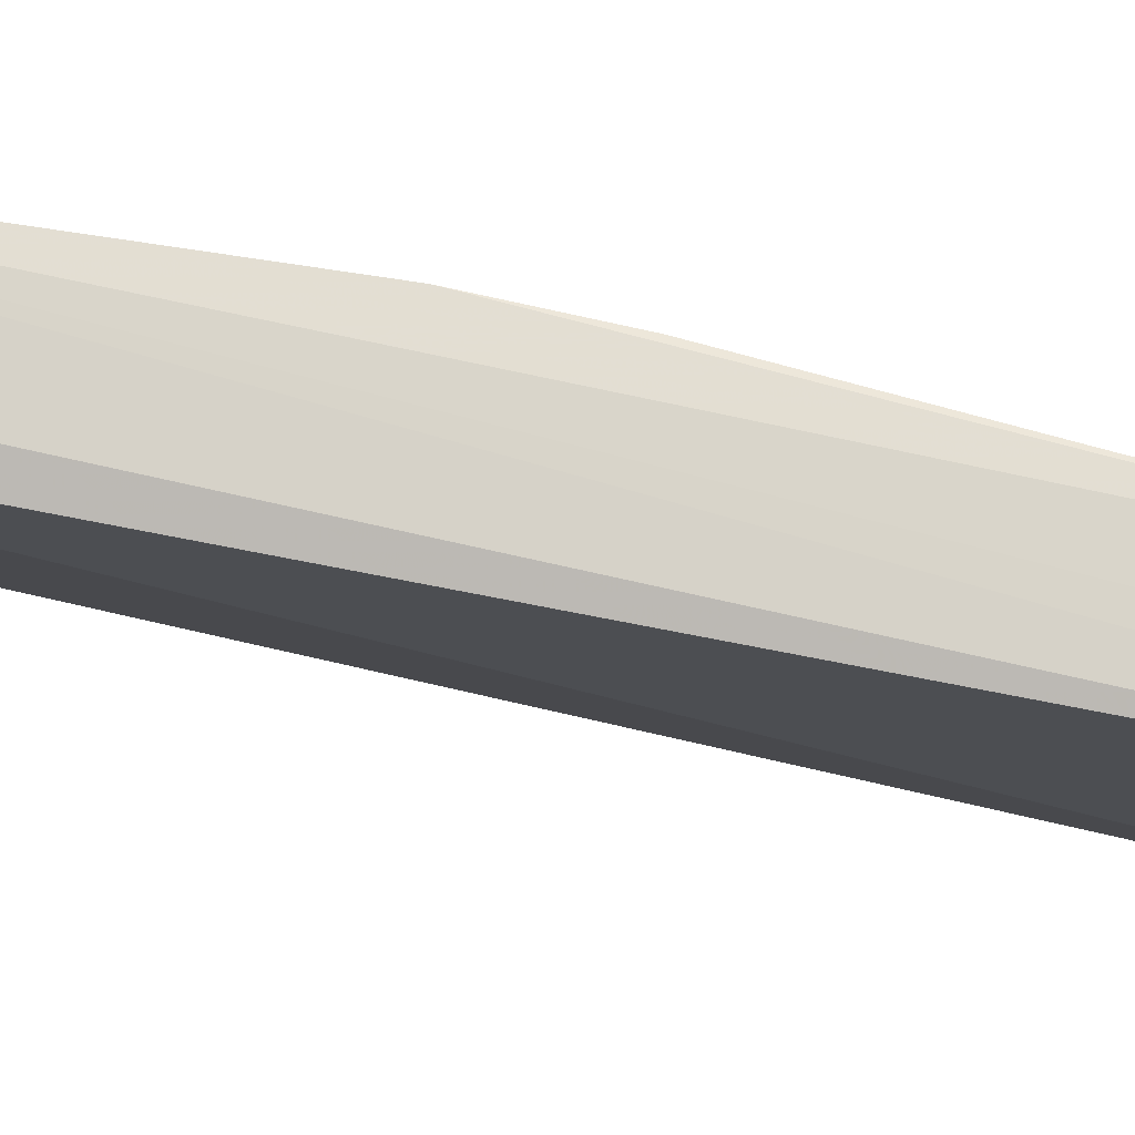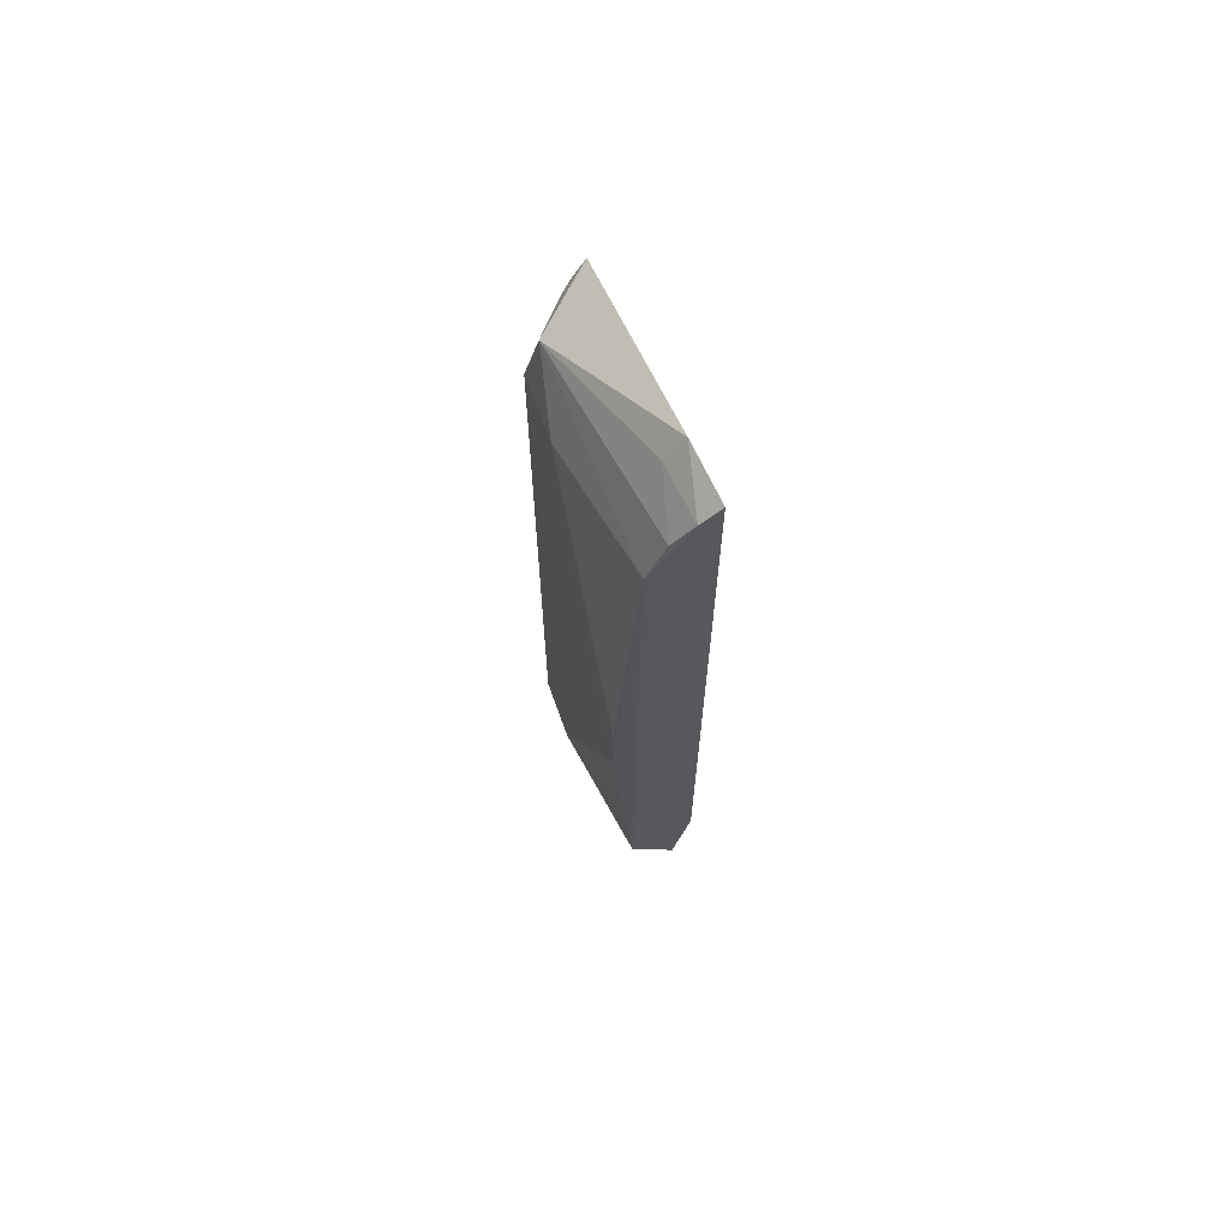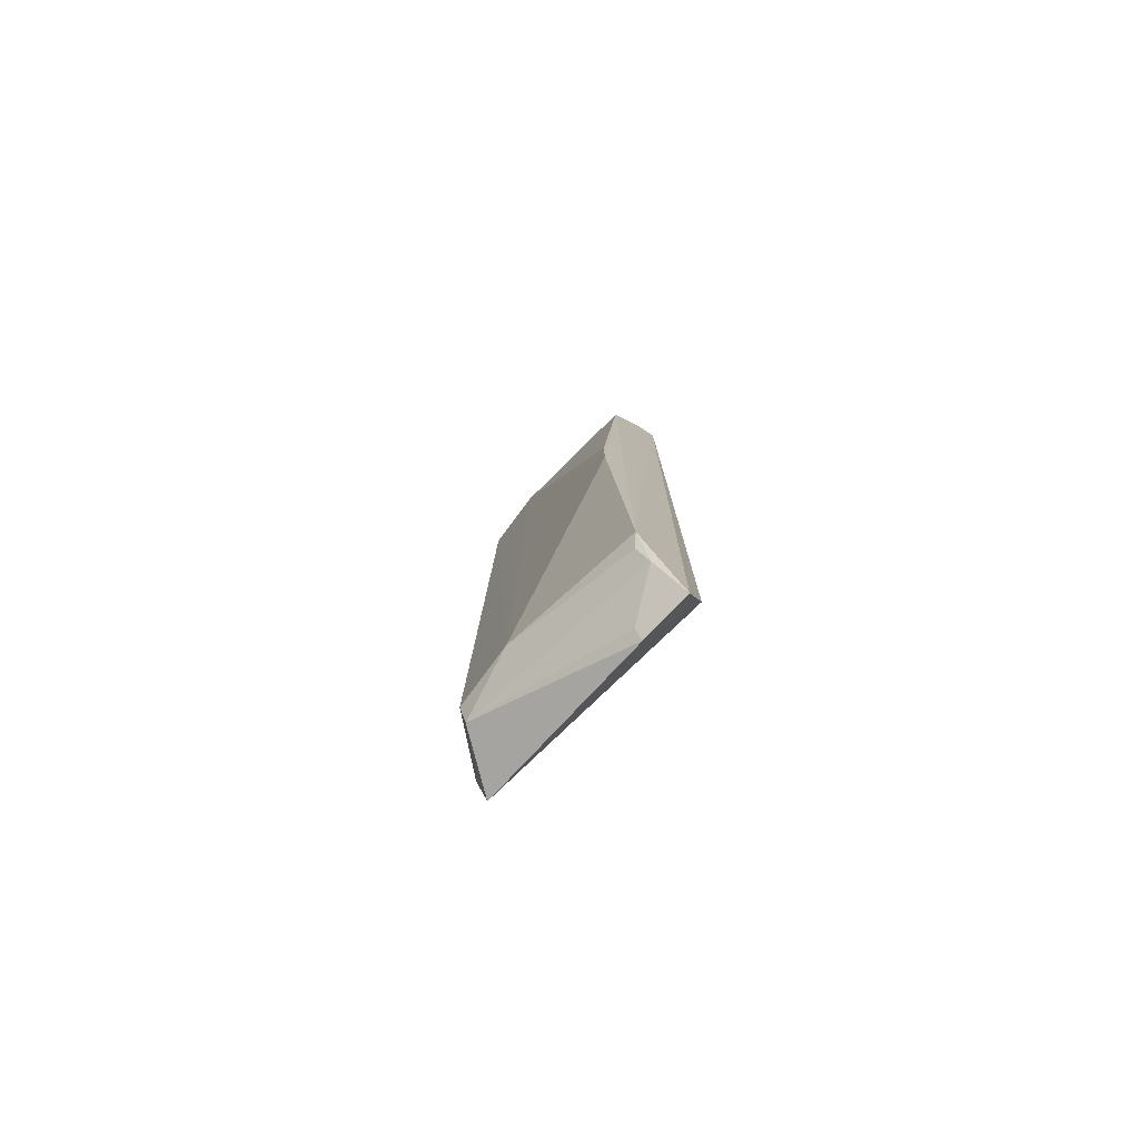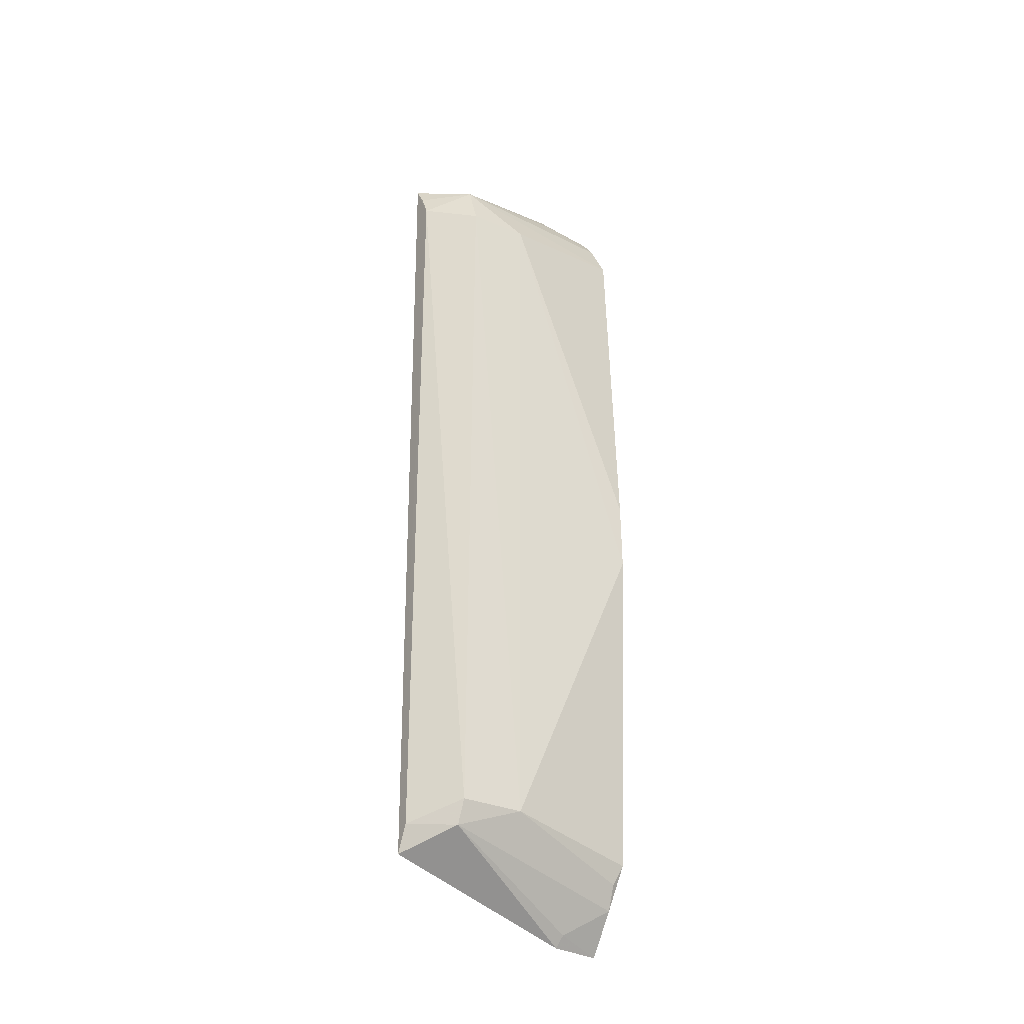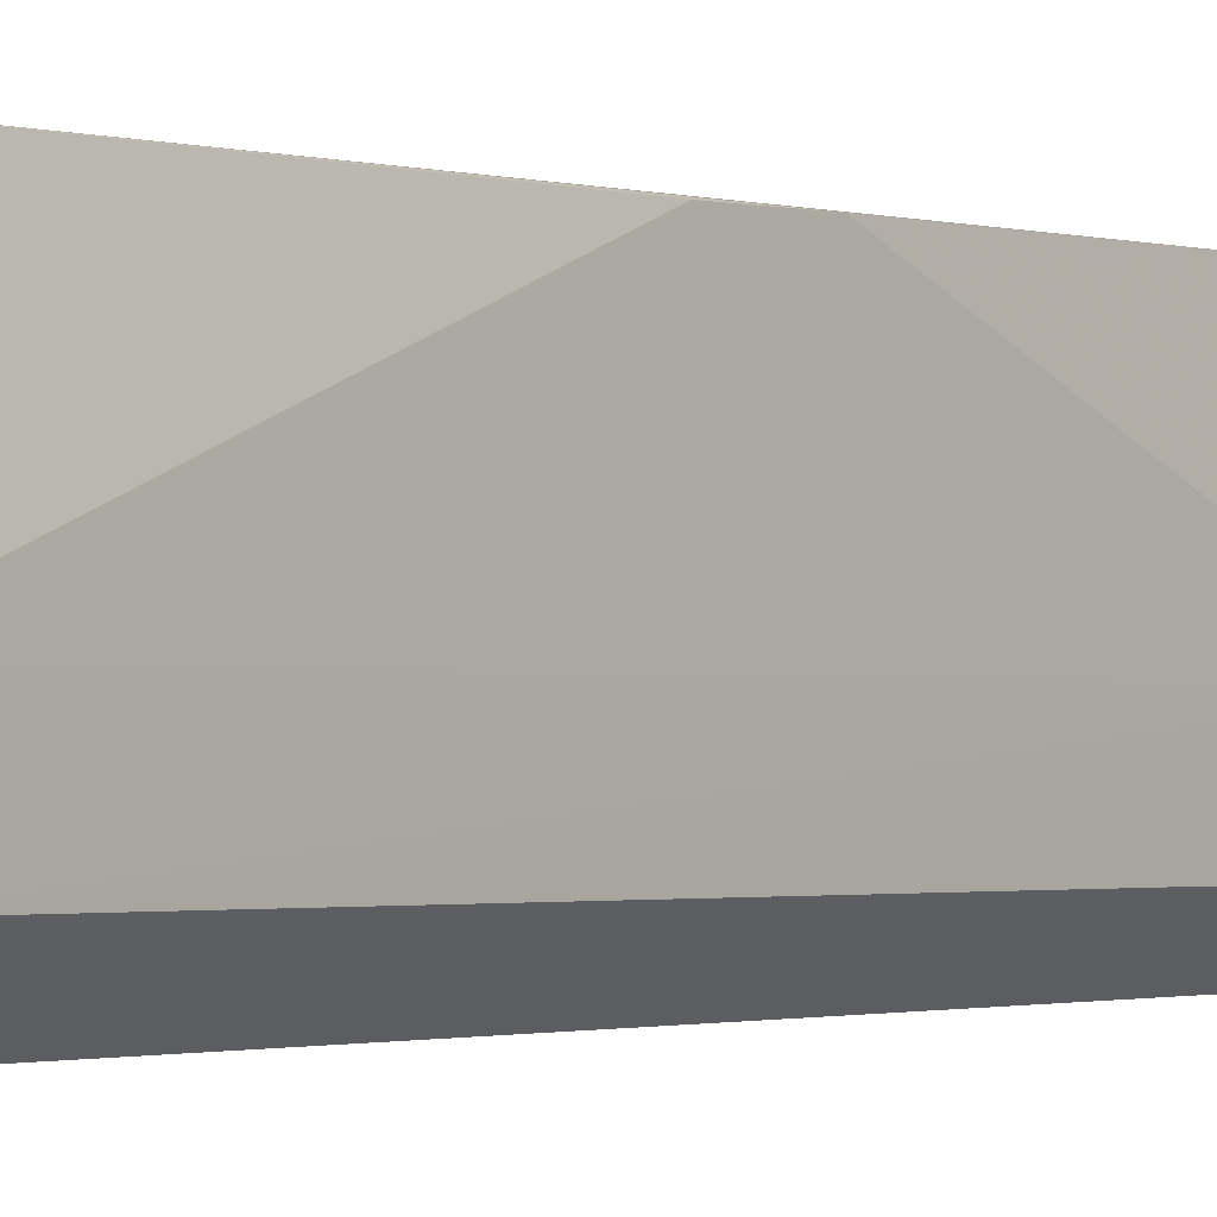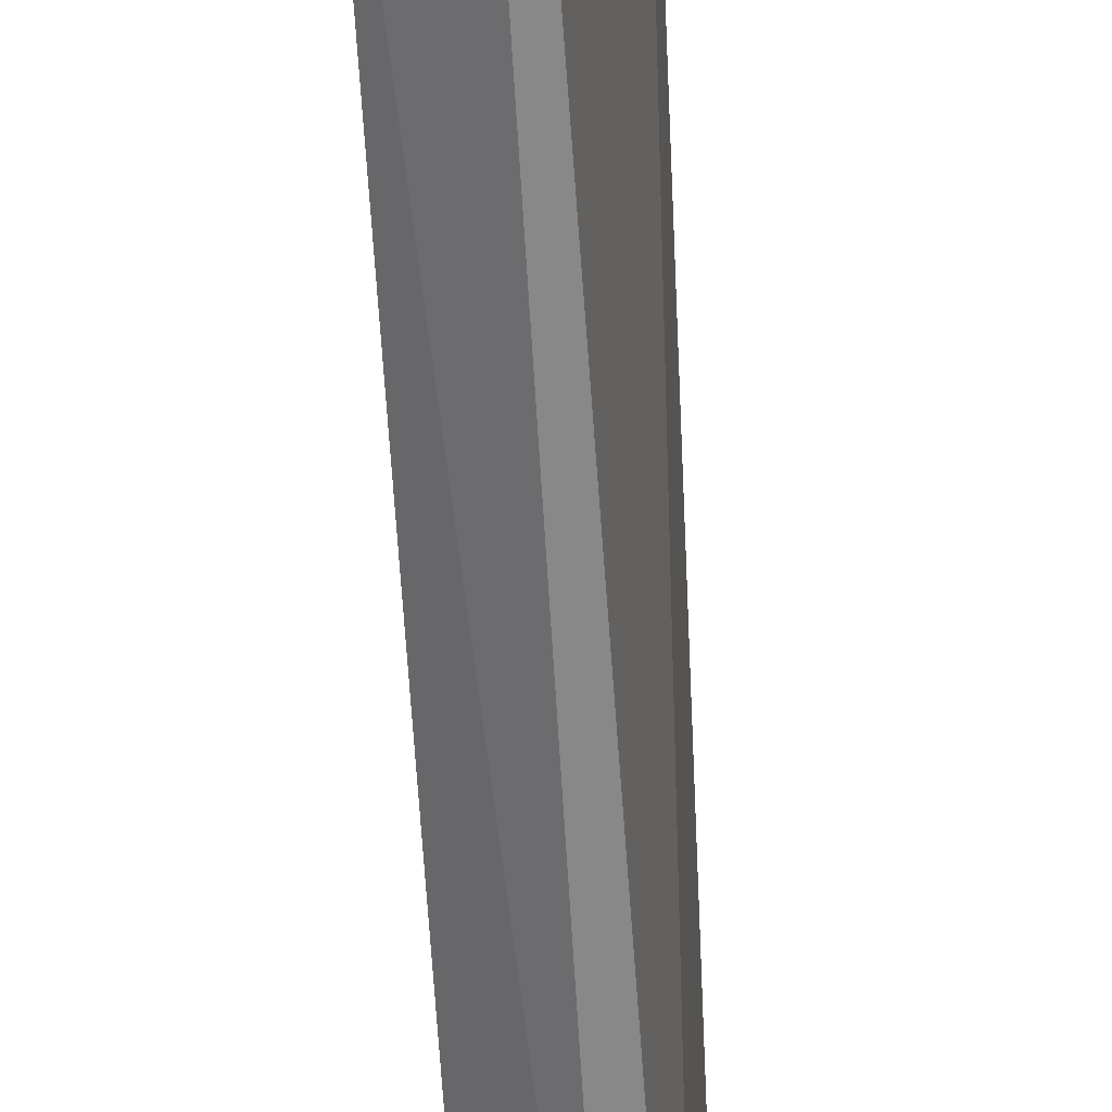
<metadata>
{"format":"obj","ext":"obj","renderer":"f3d","projection":"perspective","resolution":1024,"background":"white","views":[{"elev":75.7,"azim":102.1,"up":"+Z"},{"elev":68.9,"azim":-21.2,"up":"+Y"},{"elev":-78.8,"azim":-37.9,"up":"+Y"},{"elev":-32.1,"azim":-123.9,"up":"+Y"},{"elev":-0.9,"azim":-140.2,"up":"+Z"},{"elev":-62.8,"azim":3.3,"up":"+Z"}]}
</metadata>
<code>
v -0.02237 0.04428 0.1436
v -0.02118 -0.03772 0.1422
v -0.02332 0.04037 0.1209
v -0.02287 0.04484 0.1383
v -0.02999 -0.004326 0.143
v -0.02337 -0.04382 0.1429
v -0.02979 0.03431 0.1305
v -0.02798 -0.03622 0.1431
v -0.02443 -0.03864 0.1208
v -0.0279 0.0365 0.1435
v -0.02838 0.03832 0.1247
v -0.02385 -0.04386 0.1383
v -0.02987 -0.03445 0.1242
v -0.02994 0.002278 0.1429
v -0.02608 0.04031 0.1432
v -0.02422 0.04281 0.1436
v -0.02634 -0.04022 0.1426
v -0.03002 -0.03438 0.1301
v -0.02968 0.03414 0.1247
v -0.02908 -0.03669 0.1241
v -0.02467 0.04272 0.1383
v -0.02469 -0.04283 0.1385
v -0.02748 -0.03805 0.1423
v -0.02545 0.03613 0.1208
v -0.02559 -0.03617 0.1208
v -0.02448 0.03842 0.1209
f 1 2 3
f 1 3 4
f 6 2 1
f 8 6 1
f 9 3 2
f 10 5 8
f 11 4 3
f 11 7 10
f 12 9 2
f 12 2 6
f 14 10 7
f 14 7 5
f 14 5 10
f 15 11 10
f 16 10 8
f 16 8 1
f 16 15 10
f 16 1 4
f 17 6 8
f 18 8 5
f 18 5 7
f 19 7 11
f 19 18 7
f 19 13 18
f 20 9 12
f 20 18 13
f 20 17 18
f 21 16 4
f 21 4 11
f 21 11 15
f 21 15 16
f 22 12 6
f 22 6 17
f 22 20 12
f 22 17 20
f 23 18 17
f 23 17 8
f 23 8 18
f 24 19 11
f 24 3 9
f 24 13 19
f 25 20 13
f 25 9 20
f 25 24 9
f 25 13 24
f 26 24 11
f 26 11 3
f 26 3 24

</code>
